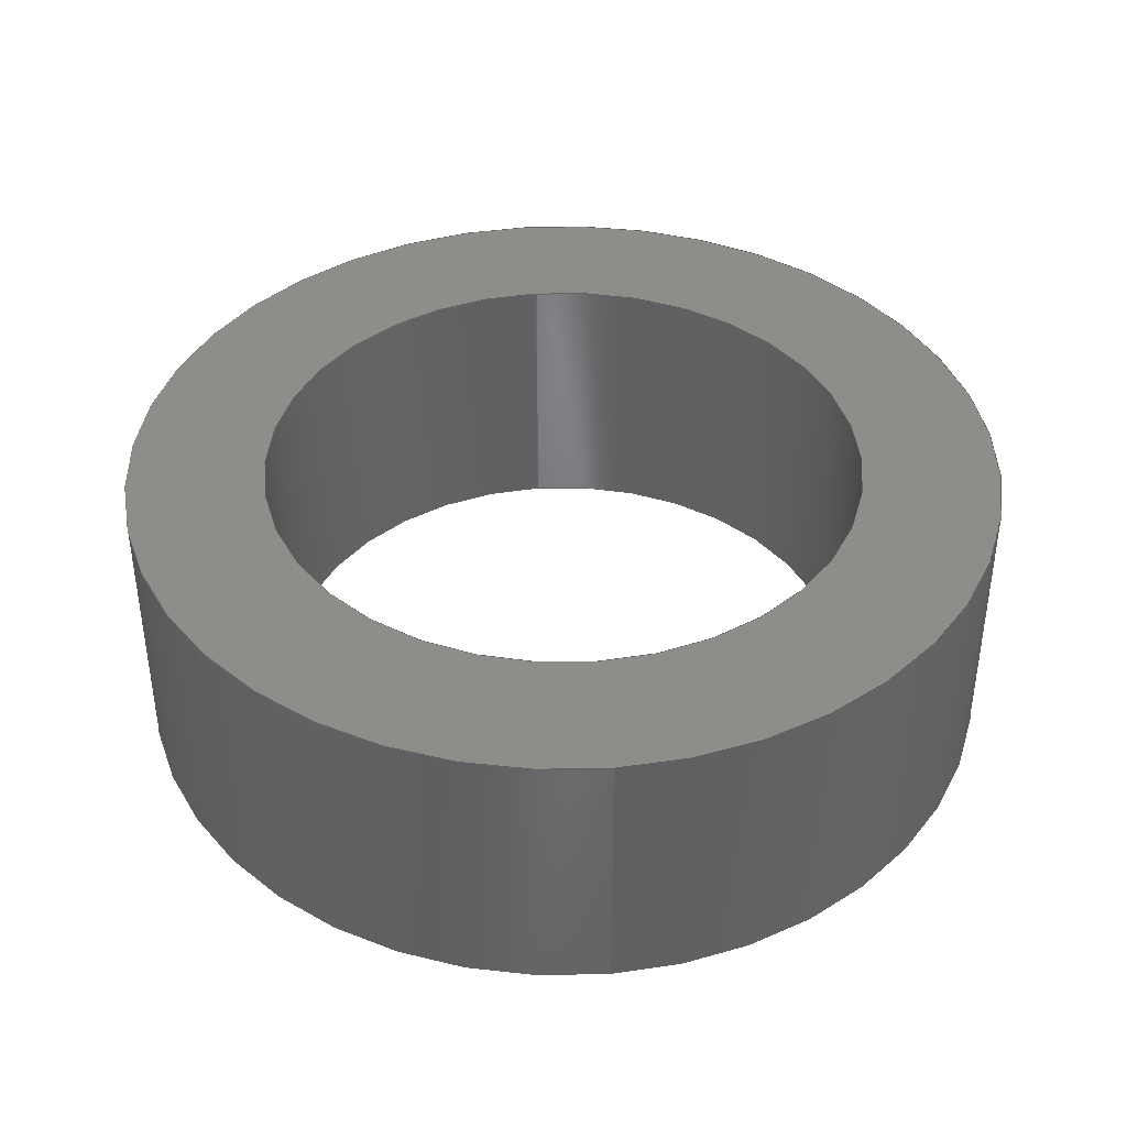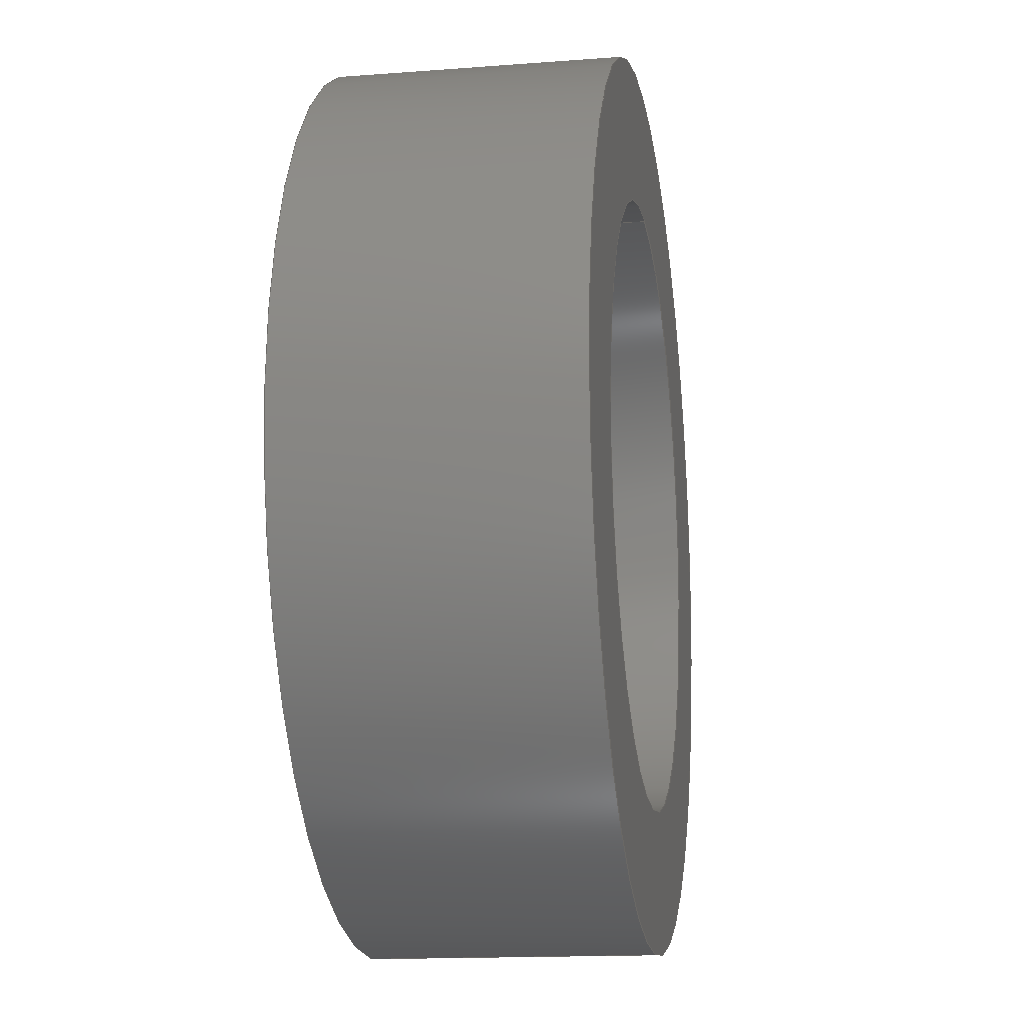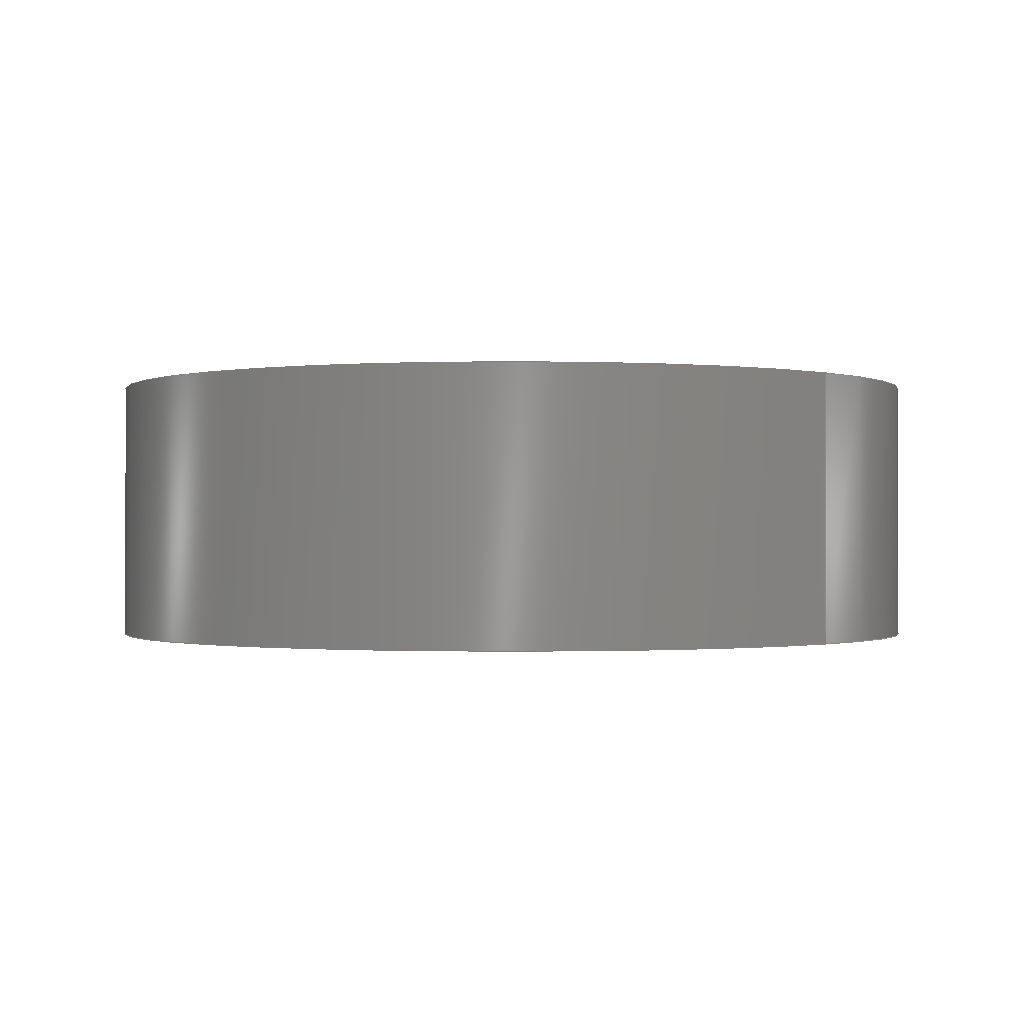
<metadata>
{"format":"step","ext":"step","renderer":"f3d","projection":"perspective","resolution":1024,"background":"white","views":[{"elev":40.3,"azim":-5.8,"up":"+Y"},{"elev":-15.0,"azim":-80.6,"up":"+Z"},{"elev":-0.7,"azim":-46.2,"up":"+Y"}]}
</metadata>
<code>
ISO-10303-21;
DATA;
#1 = CALENDAR_DATE ( 2020, 22, 6 ) ;
#2 = CC_DESIGN_PERSON_AND_ORGANIZATION_ASSIGNMENT ( #49, #225, ( #233 ) ) ;
#3 = EDGE_LOOP ( 'NONE', ( #20, #63, #142, #13 ) ) ;
#4 = APPROVAL_DATE_TIME ( #249, #61 ) ;
#5 = ORIENTED_EDGE ( 'NONE', *, *, #43, .T. ) ;
#6 = AXIS2_PLACEMENT_3D ( 'NONE', #159, #202, #246 ) ;
#7 = ADVANCED_FACE ( 'NONE', ( #112, #220 ), #113, .T. ) ;
#8 = PERSON ( 'UNSPECIFIED', 'UNSPECIFIED', 'UNSPECIFIED', ('UNSPECIFIED'), ('UNSPECIFIED'), ('UNSPECIFIED') ) ;
#9 = VERTEX_POINT ( 'NONE', #15 ) ;
#10 = UNCERTAINTY_MEASURE_WITH_UNIT (LENGTH_MEASURE( 1e-05 ), #34, 'distance_accuracy_value', 'NONE');
#11 = MECHANICAL_CONTEXT ( 'NONE', #181, 'mechanical' ) ;
#12 = LINE ( 'NONE', #130, #205 ) ;
#13 = ORIENTED_EDGE ( 'NONE', *, *, #27, .F. ) ;
#14 = DIRECTION ( 'NONE',  ( 0, 0, 1 ) ) ;
#15 = CARTESIAN_POINT ( 'NONE',  ( 0, 10, -11 ) ) ;
#16 = PLANE ( 'NONE',  #35 ) ;
#17 = PERSON_AND_ORGANIZATION ( #8, #77 ) ;
#18 =( GEOMETRIC_REPRESENTATION_CONTEXT ( 3 ) GLOBAL_UNCERTAINTY_ASSIGNED_CONTEXT ( ( #10 ) ) GLOBAL_UNIT_ASSIGNED_CONTEXT ( ( #34, #30, #232 ) ) REPRESENTATION_CONTEXT ( 'NONE', 'WORKASPACE' ) );
#19 = PERSON_AND_ORGANIZATION ( #8, #77 ) ;
#20 = ORIENTED_EDGE ( 'NONE', *, *, #118, .T. ) ;
#21 = CARTESIAN_POINT ( 'NONE',  ( 0, 0, -11 ) ) ;
#22 = PRODUCT_DEFINITION_FORMATION_WITH_SPECIFIED_SOURCE ( 'ANY', '', #234, .NOT_KNOWN. ) ;
#23 = CARTESIAN_POINT ( 'NONE',  ( 1.347e-15, 0, 11 ) ) ;
#24 = PERSON_AND_ORGANIZATION ( #8, #77 ) ;
#25 = AXIS2_PLACEMENT_3D ( 'NONE', #214, #219, #183 ) ;
#26 = VERTEX_POINT ( 'NONE', #217 ) ;
#27 = EDGE_CURVE ( 'NONE', #9, #95, #12, .T. ) ;
#28 = LINE ( 'NONE', #228, #88 ) ;
#29 = DIRECTION ( 'NONE',  ( 0, -0, 1 ) ) ;
#30 =( NAMED_UNIT ( * ) PLANE_ANGLE_UNIT ( ) SI_UNIT ( $, .RADIAN. ) );
#31 = DIRECTION ( 'NONE',  ( 1, 0, 0 ) ) ;
#32 = CC_DESIGN_PERSON_AND_ORGANIZATION_ASSIGNMENT ( #19, #184, ( #234 ) ) ;
#33 = DIRECTION ( 'NONE',  ( 0, 1, 0 ) ) ;
#34 =( LENGTH_UNIT ( ) NAMED_UNIT ( * ) SI_UNIT ( .MILLI., .METRE. ) );
#35 = AXIS2_PLACEMENT_3D ( 'NONE', #155, #51, #189 ) ;
#36 = APPROVAL_ROLE ( '' ) ;
#37 = PERSON_AND_ORGANIZATION ( #8, #77 ) ;
#38 = CARTESIAN_POINT ( 'NONE',  ( 0, 10, 0 ) ) ;
#39 = CALENDAR_DATE ( 2020, 22, 6 ) ;
#40 = EDGE_LOOP ( 'NONE', ( #207, #200 ) ) ;
#41 = AXIS2_PLACEMENT_3D ( 'NONE', #156, #198, #239 ) ;
#42 = CARTESIAN_POINT ( 'NONE',  ( 1.959e-15, 0, 16 ) ) ;
#43 = EDGE_CURVE ( 'NONE', #26, #195, #150, .T. ) ;
#44 = LOCAL_TIME ( 11, 57, 58, #209 ) ;
#45 = EDGE_LOOP ( 'NONE', ( #164, #123 ) ) ;
#46 = AXIS2_PLACEMENT_3D ( 'NONE', #186, #103, #242 ) ;
#47 = CARTESIAN_POINT ( 'NONE',  ( 0, 0, 0 ) ) ;
#48 = EDGE_CURVE ( 'NONE', #177, #26, #116, .T. ) ;
#49 = PERSON_AND_ORGANIZATION ( #8, #77 ) ;
#50 = CALENDAR_DATE ( 2020, 22, 6 ) ;
#51 = DIRECTION ( 'NONE',  ( 0, 1, 0 ) ) ;
#52 = PERSON_AND_ORGANIZATION_ROLE ( 'creator' ) ;
#53 = ADVANCED_BREP_SHAPE_REPRESENTATION ( 'End effector spacer', ( #58, #65 ), #18 ) ;
#54 = COORDINATED_UNIVERSAL_TIME_OFFSET ( 0, 0, .AHEAD. ) ;
#55 = ORIENTED_EDGE ( 'NONE', *, *, #48, .T. ) ;
#56 = CARTESIAN_POINT ( 'NONE',  ( 0, 10, -16 ) ) ;
#57 = CARTESIAN_POINT ( 'NONE',  ( 0, 10, 0 ) ) ;
#58 = MANIFOLD_SOLID_BREP ( 'Boss-Extrude1', #68 ) ;
#59 = APPROVAL_PERSON_ORGANIZATION ( #37, #212, #99 ) ;
#60 = CC_DESIGN_DATE_AND_TIME_ASSIGNMENT ( #153, #248, ( #233 ) ) ;
#61 = APPROVAL ( #131, 'UNSPECIFIED' ) ;
#62 = CARTESIAN_POINT ( 'NONE',  ( 0, 0, 0 ) ) ;
#63 = ORIENTED_EDGE ( 'NONE', *, *, #188, .T. ) ;
#64 = EDGE_CURVE ( 'NONE', #95, #191, #128, .T. ) ;
#65 = AXIS2_PLACEMENT_3D ( 'NONE', #47, #152, #31 ) ;
#66 = CARTESIAN_POINT ( 'NONE',  ( 0, 0, -16 ) ) ;
#67 = PERSON_AND_ORGANIZATION ( #8, #77 ) ;
#68 = CLOSED_SHELL ( 'NONE', ( #92, #148, #7, #73, #178, #166 ) ) ;
#69 = EDGE_CURVE ( 'NONE', #191, #95, #224, .T. ) ;
#70 = AXIS2_PLACEMENT_3D ( 'NONE', #192, #208, #143 ) ;
#71 = VERTEX_POINT ( 'NONE', #218 ) ;
#72 = FACE_OUTER_BOUND ( 'NONE', #40, .T. ) ;
#73 = ADVANCED_FACE ( 'NONE', ( #72, #176 ), #16, .F. ) ;
#74 = AXIS2_PLACEMENT_3D ( 'NONE', #124, #173, #126 ) ;
#75 = APPLICATION_PROTOCOL_DEFINITION ( 'international standard', 'config_control_design', 1994, #181 ) ;
#76 = CARTESIAN_POINT ( 'NONE',  ( 0, 10, 0 ) ) ;
#77 = ORGANIZATION ( 'UNSPECIFIED', 'UNSPECIFIED', '' ) ;
#78 = DATE_TIME_ROLE ( 'creation_date' ) ;
#79 = EDGE_CURVE ( 'NONE', #89, #195, #175, .T. ) ;
#80 = PRODUCT_DEFINITION ( 'UNKNOWN', '', #22, #169 ) ;
#81 = LINE ( 'NONE', #138, #121 ) ;
#82 = DIRECTION ( 'NONE',  ( 0, 0, 1 ) ) ;
#83 = CARTESIAN_POINT ( 'NONE',  ( 0, 10, 0 ) ) ;
#84 = APPROVAL_STATUS ( 'not_yet_approved' ) ;
#85 = DIRECTION ( 'NONE',  ( 0, 1, 0 ) ) ;
#86 = CYLINDRICAL_SURFACE ( 'NONE', #70, 11 ) ;
#87 = ORIENTED_EDGE ( 'NONE', *, *, #48, .F. ) ;
#88 = VECTOR ( 'NONE', #172, 1000 ) ;
#89 = VERTEX_POINT ( 'NONE', #42 ) ;
#90 = CC_DESIGN_DATE_AND_TIME_ASSIGNMENT ( #211, #78, ( #80 ) ) ;
#91 = CYLINDRICAL_SURFACE ( 'NONE', #46, 11 ) ;
#92 = ADVANCED_FACE ( 'NONE', ( #210 ), #91, .F. ) ;
#93 = EDGE_CURVE ( 'NONE', #195, #89, #229, .T. ) ;
#94 = COORDINATED_UNIVERSAL_TIME_OFFSET ( 0, 0, .AHEAD. ) ;
#95 = VERTEX_POINT ( 'NONE', #21 ) ;
#96 = ORIENTED_EDGE ( 'NONE', *, *, #197, .T. ) ;
#97 = DIRECTION ( 'NONE',  ( 0, 1, 0 ) ) ;
#98 = DIRECTION ( 'NONE',  ( 0, 1, 0 ) ) ;
#99 = APPROVAL_ROLE ( '' ) ;
#100 = CIRCLE ( 'NONE', #171, 11 ) ;
#101 = CC_DESIGN_APPROVAL ( #61, ( #22 ) ) ;
#102 = ORIENTED_EDGE ( 'NONE', *, *, #118, .F. ) ;
#103 = DIRECTION ( 'NONE',  ( -0, -1, -0 ) ) ;
#104 = CC_DESIGN_APPROVAL ( #212, ( #80 ) ) ;
#105 = ORIENTED_EDGE ( 'NONE', *, *, #238, .F. ) ;
#106 = DIRECTION ( 'NONE',  ( -0, -1, -0 ) ) ;
#107 = LOCAL_TIME ( 11, 57, 58, #94 ) ;
#108 = COORDINATED_UNIVERSAL_TIME_OFFSET ( 0, 0, .AHEAD. ) ;
#109 = ORIENTED_EDGE ( 'NONE', *, *, #139, .T. ) ;
#110 = APPROVAL ( #137, 'UNSPECIFIED' ) ;
#111 = FACE_OUTER_BOUND ( 'NONE', #154, .T. ) ;
#112 = FACE_OUTER_BOUND ( 'NONE', #160, .T. ) ;
#113 = PLANE ( 'NONE',  #133 ) ;
#114 = CC_DESIGN_PERSON_AND_ORGANIZATION_ASSIGNMENT ( #17, #134, ( #22 ) ) ;
#115 = PRODUCT_RELATED_PRODUCT_CATEGORY ( 'detail', '', ( #234 ) ) ;
#116 = CIRCLE ( 'NONE', #215, 16 ) ;
#117 = EDGE_LOOP ( 'NONE', ( #87, #96, #170, #182 ) ) ;
#118 = EDGE_CURVE ( 'NONE', #9, #71, #100, .T. ) ;
#119 = DIRECTION ( 'NONE',  ( 0, 1, 0 ) ) ;
#120 = CC_DESIGN_SECURITY_CLASSIFICATION ( #233, ( #22 ) ) ;
#121 = VECTOR ( 'NONE', #106, 1000 ) ;
#122 = AXIS2_PLACEMENT_3D ( 'NONE', #62, #247, #136 ) ;
#123 = ORIENTED_EDGE ( 'NONE', *, *, #69, .T. ) ;
#124 = CARTESIAN_POINT ( 'NONE',  ( 0, 10, 0 ) ) ;
#125 = COORDINATED_UNIVERSAL_TIME_OFFSET ( 0, 0, .AHEAD. ) ;
#126 = DIRECTION ( 'NONE',  ( 0, 0, -1 ) ) ;
#127 = FACE_OUTER_BOUND ( 'NONE', #231, .T. ) ;
#128 = CIRCLE ( 'NONE', #25, 11 ) ;
#129 = ORIENTED_EDGE ( 'NONE', *, *, #238, .T. ) ;
#130 = CARTESIAN_POINT ( 'NONE',  ( 0, 10, -11 ) ) ;
#131 = APPROVAL_STATUS ( 'not_yet_approved' ) ;
#132 = DIRECTION ( 'NONE',  ( 0, 0, 1 ) ) ;
#133 = AXIS2_PLACEMENT_3D ( 'NONE', #193, #151, #29 ) ;
#134 = PERSON_AND_ORGANIZATION_ROLE ( 'design_supplier' ) ;
#135 = AXIS2_PLACEMENT_3D ( 'NONE', #204, #85, #82 ) ;
#136 = DIRECTION ( 'NONE',  ( 0, 0, 1 ) ) ;
#137 = APPROVAL_STATUS ( 'not_yet_approved' ) ;
#138 = CARTESIAN_POINT ( 'NONE',  ( 1.959e-15, 10, 16 ) ) ;
#139 = EDGE_CURVE ( 'NONE', #26, #177, #187, .T. ) ;
#140 = DATE_AND_TIME ( #39, #44 ) ;
#141 = DIRECTION ( 'NONE',  ( 0, 0, 1 ) ) ;
#142 = ORIENTED_EDGE ( 'NONE', *, *, #64, .F. ) ;
#143 = DIRECTION ( 'NONE',  ( 0, 0, -1 ) ) ;
#144 = APPROVAL_PERSON_ORGANIZATION ( #67, #61, #36 ) ;
#145 = LOCAL_TIME ( 11, 57, 58, #125 ) ;
#146 = ORIENTED_EDGE ( 'NONE', *, *, #139, .F. ) ;
#147 = AXIS2_PLACEMENT_3D ( 'NONE', #38, #97, #141 ) ;
#148 = ADVANCED_FACE ( 'NONE', ( #167 ), #180, .T. ) ;
#149 = APPROVAL_PERSON_ORGANIZATION ( #174, #110, #223 ) ;
#150 = LINE ( 'NONE', #56, #203 ) ;
#151 = DIRECTION ( 'NONE',  ( 0, 1, 0 ) ) ;
#152 = DIRECTION ( 'NONE',  ( 0, 0, 1 ) ) ;
#153 = DATE_AND_TIME ( #213, #243 ) ;
#154 = EDGE_LOOP ( 'NONE', ( #165, #146, #5, #162 ) ) ;
#155 = CARTESIAN_POINT ( 'NONE',  ( 0, 0, 0 ) ) ;
#156 = CARTESIAN_POINT ( 'NONE',  ( 0, 0, 0 ) ) ;
#157 = CALENDAR_DATE ( 2020, 22, 6 ) ;
#158 = SHAPE_DEFINITION_REPRESENTATION ( #230, #53 ) ;
#159 = CARTESIAN_POINT ( 'NONE',  ( 0, 10, 0 ) ) ;
#160 = EDGE_LOOP ( 'NONE', ( #109, #55 ) ) ;
#161 = SECURITY_CLASSIFICATION_LEVEL ( 'unclassified' ) ;
#162 = ORIENTED_EDGE ( 'NONE', *, *, #93, .T. ) ;
#163 = CC_DESIGN_APPROVAL ( #110, ( #233 ) ) ;
#164 = ORIENTED_EDGE ( 'NONE', *, *, #64, .T. ) ;
#165 = ORIENTED_EDGE ( 'NONE', *, *, #197, .F. ) ;
#166 = ADVANCED_FACE ( 'NONE', ( #127 ), #86, .F. ) ;
#167 = FACE_OUTER_BOUND ( 'NONE', #117, .T. ) ;
#168 = EDGE_LOOP ( 'NONE', ( #102, #105 ) ) ;
#169 = DESIGN_CONTEXT ( 'detailed design', #196, 'design' ) ;
#170 = ORIENTED_EDGE ( 'NONE', *, *, #79, .T. ) ;
#171 = AXIS2_PLACEMENT_3D ( 'NONE', #57, #119, #132 ) ;
#172 = DIRECTION ( 'NONE',  ( -0, -1, -0 ) ) ;
#173 = DIRECTION ( 'NONE',  ( -0, -1, -0 ) ) ;
#174 = PERSON_AND_ORGANIZATION ( #8, #77 ) ;
#175 = CIRCLE ( 'NONE', #135, 16 ) ;
#176 = FACE_BOUND ( 'NONE', #45, .T. ) ;
#177 = VERTEX_POINT ( 'NONE', #227 ) ;
#178 = ADVANCED_FACE ( 'NONE', ( #111 ), #236, .T. ) ;
#179 = APPROVAL_DATE_TIME ( #226, #212 ) ;
#180 = CYLINDRICAL_SURFACE ( 'NONE', #6, 16 ) ;
#181 = APPLICATION_CONTEXT ( 'configuration controlled 3d designs of mechanical parts and assemblies' ) ;
#182 = ORIENTED_EDGE ( 'NONE', *, *, #43, .F. ) ;
#183 = DIRECTION ( 'NONE',  ( 0, 0, 1 ) ) ;
#184 = PERSON_AND_ORGANIZATION_ROLE ( 'design_owner' ) ;
#185 = ORIENTED_EDGE ( 'NONE', *, *, #27, .T. ) ;
#186 = CARTESIAN_POINT ( 'NONE',  ( 0, 10, 0 ) ) ;
#187 = CIRCLE ( 'NONE', #190, 16 ) ;
#188 = EDGE_CURVE ( 'NONE', #71, #191, #28, .T. ) ;
#189 = DIRECTION ( 'NONE',  ( 0, -0, 1 ) ) ;
#190 = AXIS2_PLACEMENT_3D ( 'NONE', #83, #98, #222 ) ;
#191 = VERTEX_POINT ( 'NONE', #23 ) ;
#192 = CARTESIAN_POINT ( 'NONE',  ( 0, 10, 0 ) ) ;
#193 = CARTESIAN_POINT ( 'NONE',  ( 0, 10, 0 ) ) ;
#194 = PERSON_AND_ORGANIZATION ( #8, #77 ) ;
#195 = VERTEX_POINT ( 'NONE', #66 ) ;
#196 = APPLICATION_CONTEXT ( 'configuration controlled 3d designs of mechanical parts and assemblies' ) ;
#197 = EDGE_CURVE ( 'NONE', #177, #89, #81, .T. ) ;
#198 = DIRECTION ( 'NONE',  ( 0, 1, 0 ) ) ;
#199 = LOCAL_TIME ( 11, 57, 58, #108 ) ;
#200 = ORIENTED_EDGE ( 'NONE', *, *, #79, .F. ) ;
#201 = DIRECTION ( 'NONE',  ( -0, -1, -0 ) ) ;
#202 = DIRECTION ( 'NONE',  ( -0, -1, -0 ) ) ;
#203 = VECTOR ( 'NONE', #240, 1000 ) ;
#204 = CARTESIAN_POINT ( 'NONE',  ( 0, 0, 0 ) ) ;
#205 = VECTOR ( 'NONE', #201, 1000 ) ;
#206 = CC_DESIGN_PERSON_AND_ORGANIZATION_ASSIGNMENT ( #24, #244, ( #22 ) ) ;
#207 = ORIENTED_EDGE ( 'NONE', *, *, #93, .F. ) ;
#208 = DIRECTION ( 'NONE',  ( -0, -1, -0 ) ) ;
#209 = COORDINATED_UNIVERSAL_TIME_OFFSET ( 0, 0, .AHEAD. ) ;
#210 = FACE_OUTER_BOUND ( 'NONE', #3, .T. ) ;
#211 = DATE_AND_TIME ( #50, #107 ) ;
#212 = APPROVAL ( #84, 'UNSPECIFIED' ) ;
#213 = CALENDAR_DATE ( 2020, 22, 6 ) ;
#214 = CARTESIAN_POINT ( 'NONE',  ( 0, 0, 0 ) ) ;
#215 = AXIS2_PLACEMENT_3D ( 'NONE', #76, #33, #14 ) ;
#216 = CIRCLE ( 'NONE', #147, 11 ) ;
#217 = CARTESIAN_POINT ( 'NONE',  ( 0, 10, -16 ) ) ;
#218 = CARTESIAN_POINT ( 'NONE',  ( 1.347e-15, 10, 11 ) ) ;
#219 = DIRECTION ( 'NONE',  ( 0, 1, 0 ) ) ;
#220 = FACE_BOUND ( 'NONE', #168, .T. ) ;
#221 = APPLICATION_PROTOCOL_DEFINITION ( 'international standard', 'config_control_design', 1994, #196 ) ;
#222 = DIRECTION ( 'NONE',  ( 0, 0, 1 ) ) ;
#223 = APPROVAL_ROLE ( '' ) ;
#224 = CIRCLE ( 'NONE', #41, 11 ) ;
#225 = PERSON_AND_ORGANIZATION_ROLE ( 'classification_officer' ) ;
#226 = DATE_AND_TIME ( #1, #145 ) ;
#227 = CARTESIAN_POINT ( 'NONE',  ( 1.959e-15, 10, 16 ) ) ;
#228 = CARTESIAN_POINT ( 'NONE',  ( 1.347e-15, 10, 11 ) ) ;
#229 = CIRCLE ( 'NONE', #122, 16 ) ;
#230 = PRODUCT_DEFINITION_SHAPE ( 'NONE', 'NONE',  #80 ) ;
#231 = EDGE_LOOP ( 'NONE', ( #237, #129, #185, #245 ) ) ;
#232 =( NAMED_UNIT ( * ) SI_UNIT ( $, .STERADIAN. ) SOLID_ANGLE_UNIT ( ) );
#233 = SECURITY_CLASSIFICATION ( '', '', #161 ) ;
#234 = PRODUCT ( 'End effector spacer', 'End effector spacer', '', ( #11 ) ) ;
#235 = APPROVAL_DATE_TIME ( #140, #110 ) ;
#236 = CYLINDRICAL_SURFACE ( 'NONE', #74, 16 ) ;
#237 = ORIENTED_EDGE ( 'NONE', *, *, #188, .F. ) ;
#238 = EDGE_CURVE ( 'NONE', #71, #9, #216, .T. ) ;
#239 = DIRECTION ( 'NONE',  ( 0, 0, 1 ) ) ;
#240 = DIRECTION ( 'NONE',  ( -0, -1, -0 ) ) ;
#241 = CC_DESIGN_PERSON_AND_ORGANIZATION_ASSIGNMENT ( #194, #52, ( #80 ) ) ;
#242 = DIRECTION ( 'NONE',  ( 0, 0, -1 ) ) ;
#243 = LOCAL_TIME ( 11, 57, 58, #54 ) ;
#244 = PERSON_AND_ORGANIZATION_ROLE ( 'creator' ) ;
#245 = ORIENTED_EDGE ( 'NONE', *, *, #69, .F. ) ;
#246 = DIRECTION ( 'NONE',  ( 0, 0, -1 ) ) ;
#247 = DIRECTION ( 'NONE',  ( 0, 1, 0 ) ) ;
#248 = DATE_TIME_ROLE ( 'classification_date' ) ;
#249 = DATE_AND_TIME ( #157, #199 ) ;
ENDSEC;
END-ISO-10303-21;

</code>
